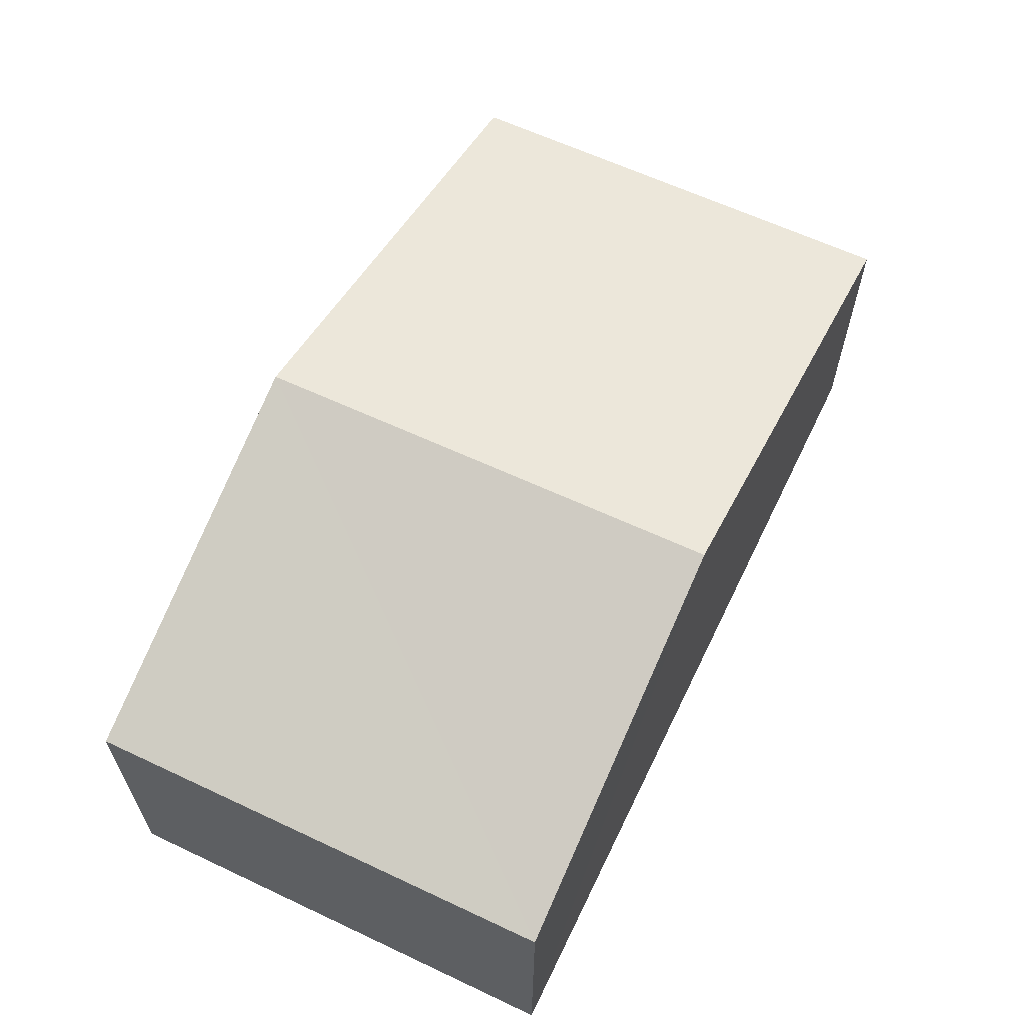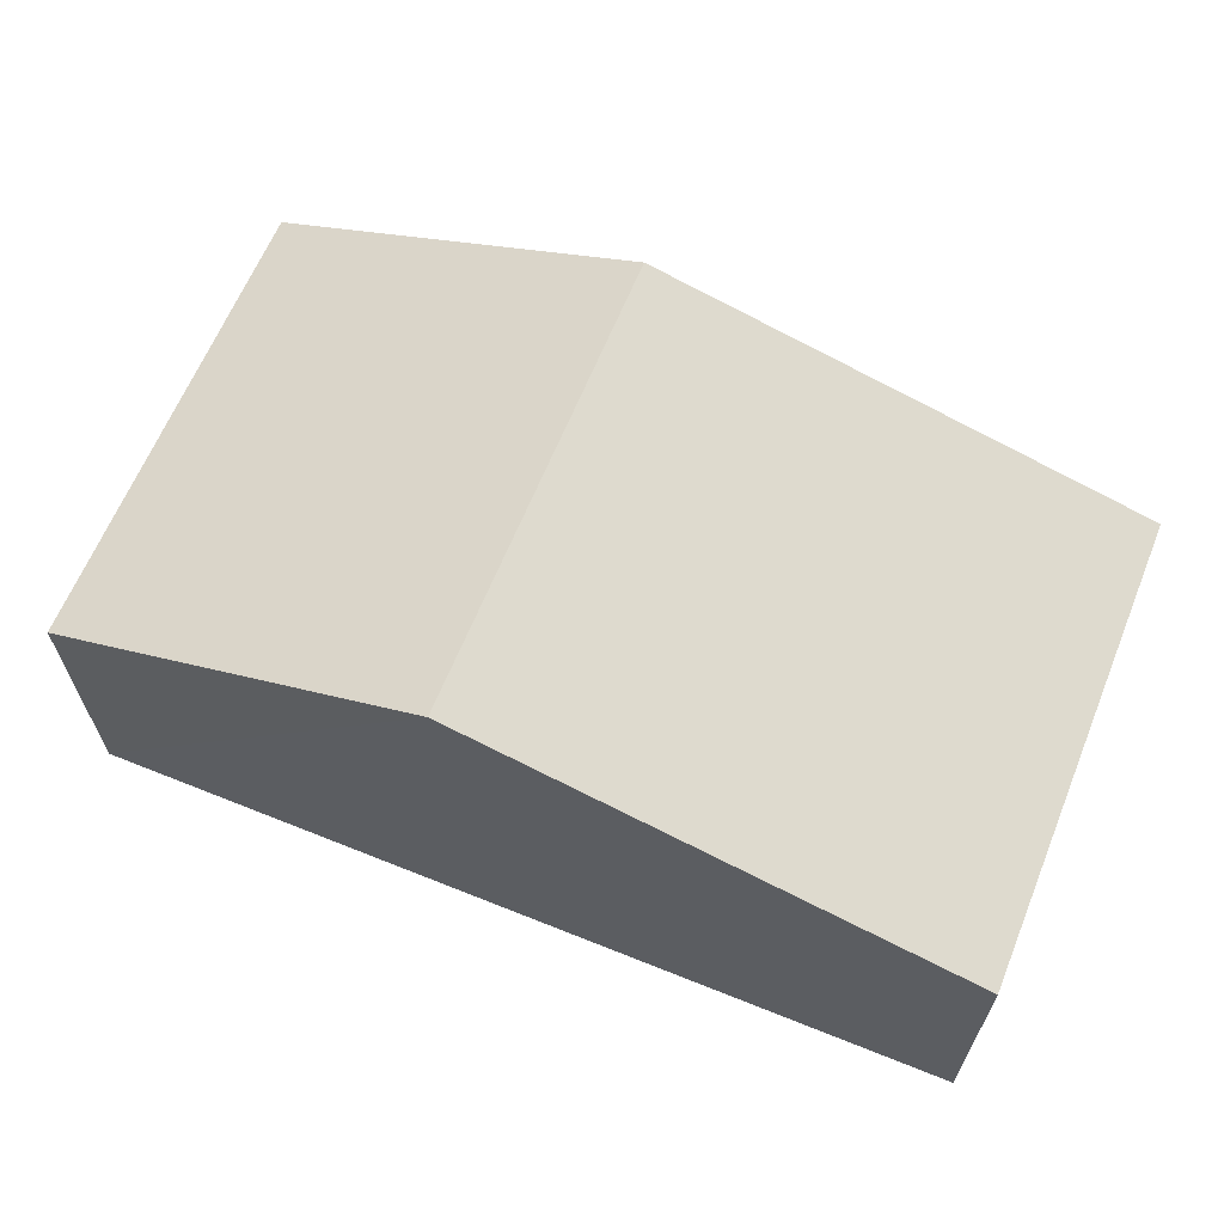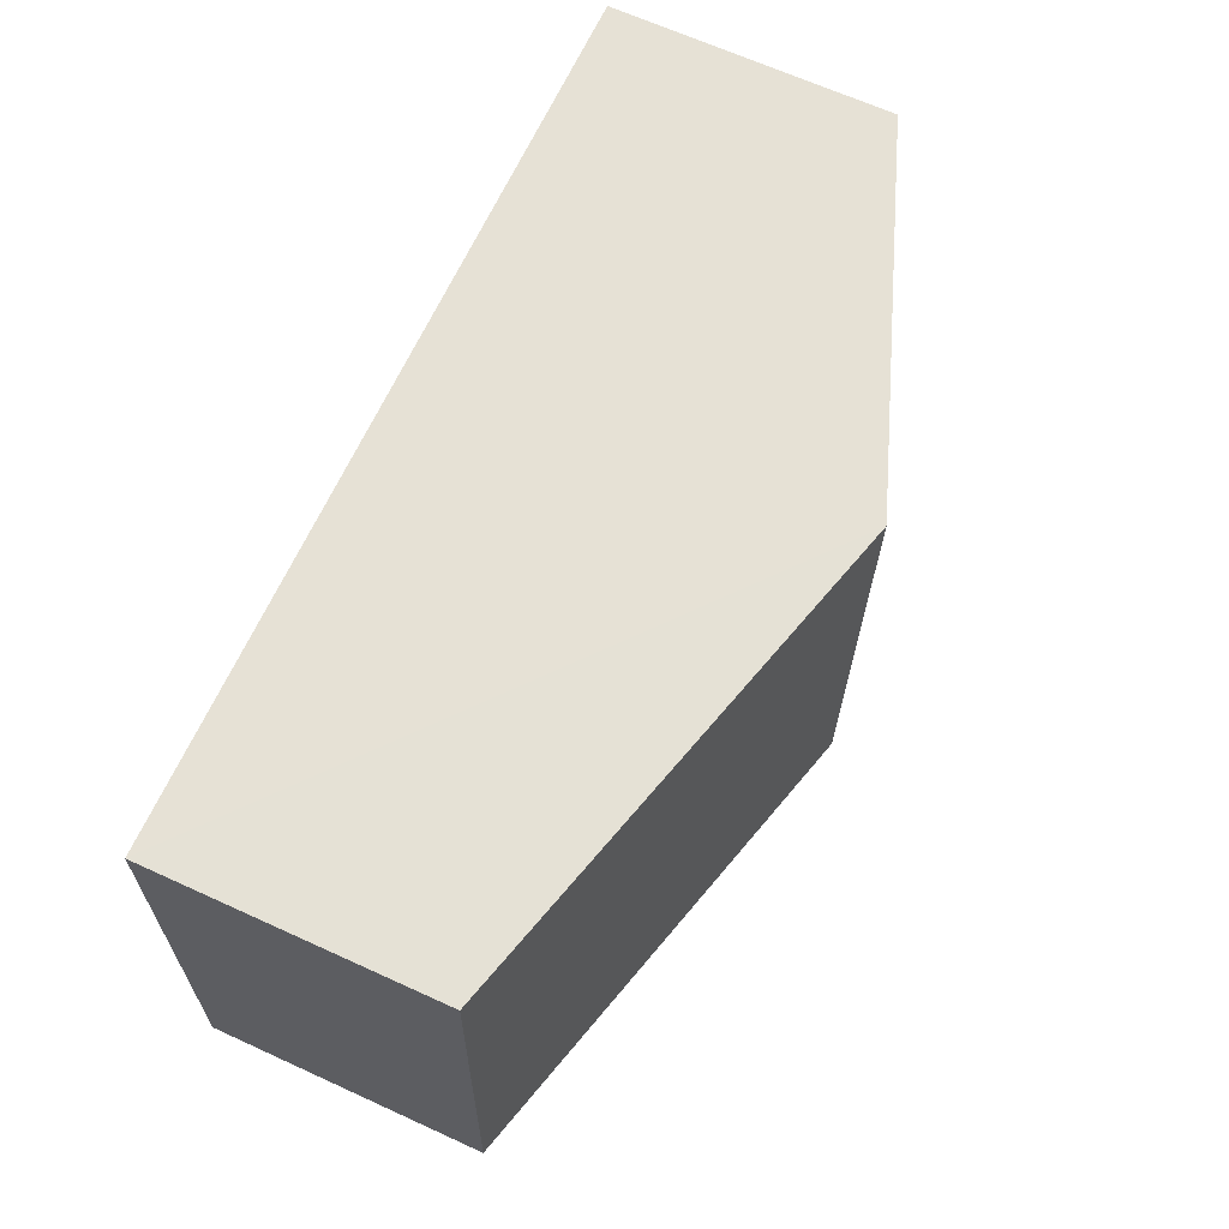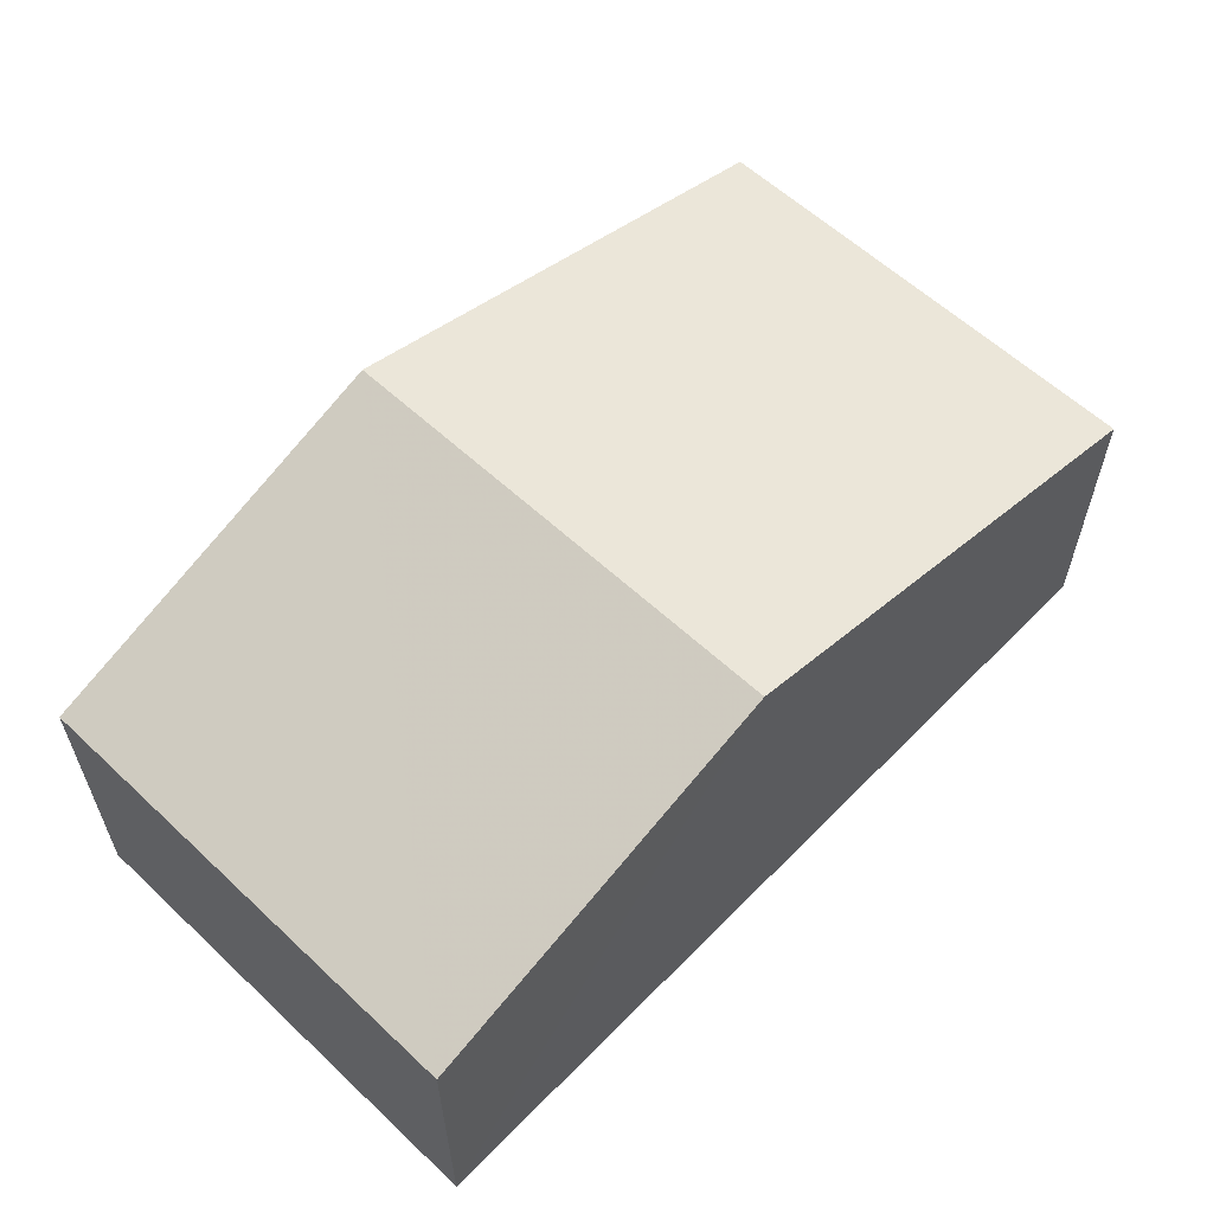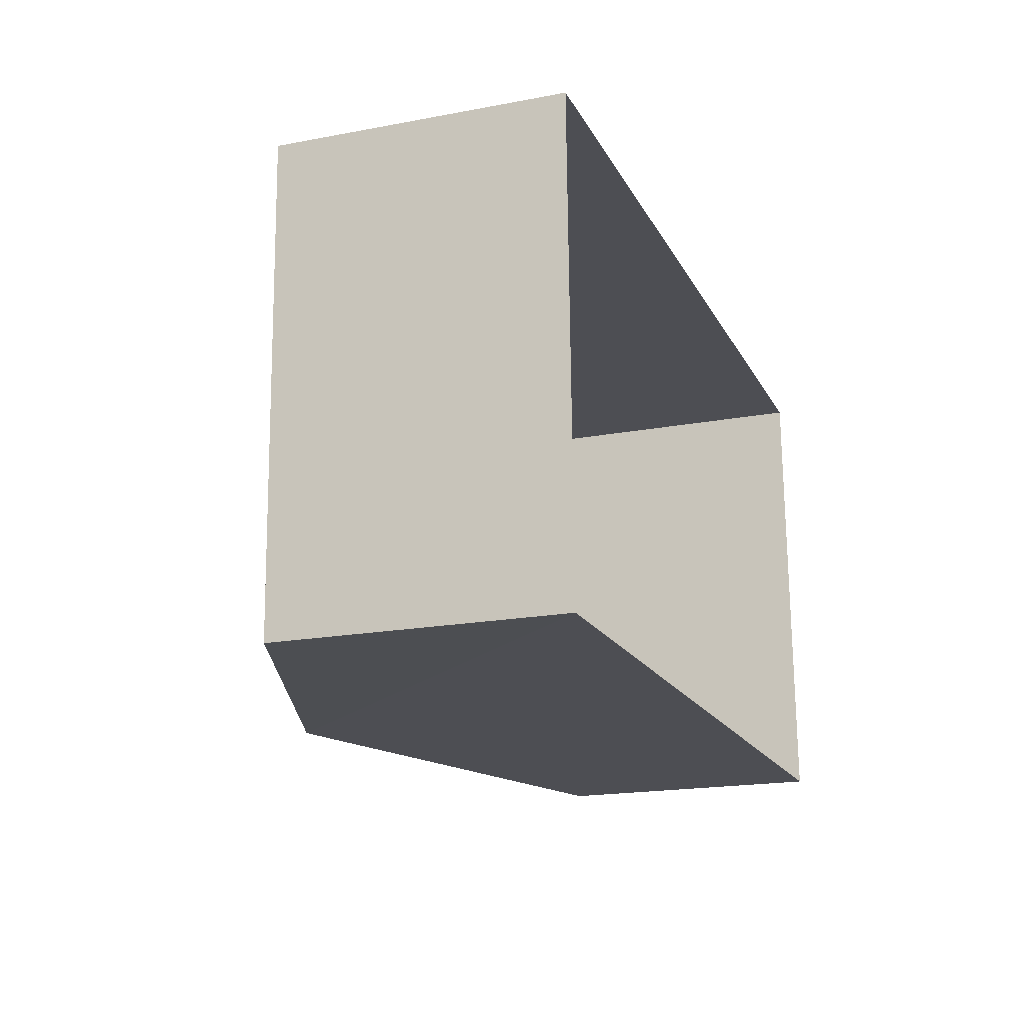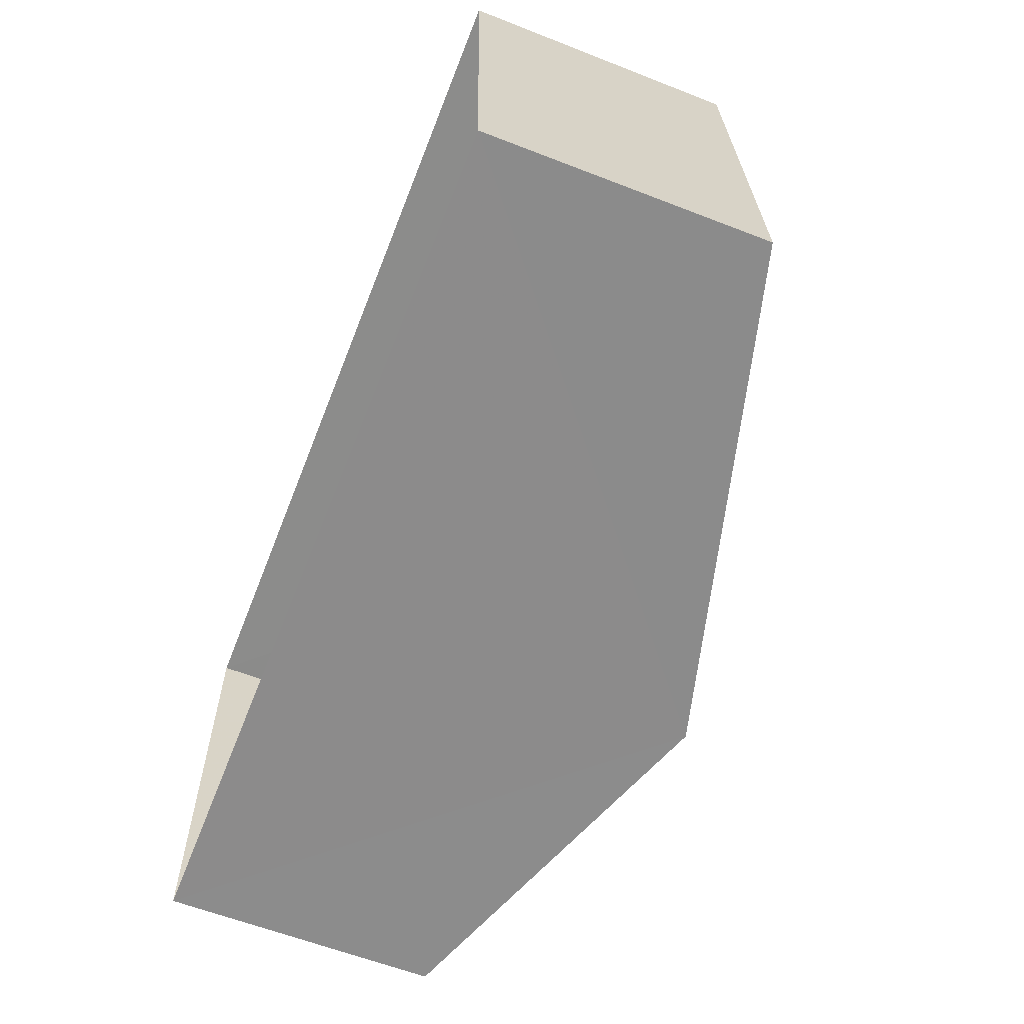
<metadata>
{"format":"obj","ext":"obj","renderer":"f3d","projection":"perspective","resolution":1024,"background":"white","views":[{"elev":61.7,"azim":113.8,"up":"+Z"},{"elev":63.9,"azim":-159.9,"up":"+Z"},{"elev":66.8,"azim":-65.8,"up":"+Y"},{"elev":59.0,"azim":132.0,"up":"+Z"},{"elev":-19.1,"azim":109.6,"up":"+Y"},{"elev":-62.0,"azim":-111.5,"up":"+Y"}]}
</metadata>
<code>
v -3.727e+05 -1.055e+05 23.25
v -3.727e+05 -1.055e+05 23.24
v -3.727e+05 -1.055e+05 23.24
v -3.727e+05 -1.055e+05 23.25
v -3.727e+05 -1.055e+05 28.53
v -3.727e+05 -1.055e+05 26.78
v -3.727e+05 -1.055e+05 28.53
v -3.727e+05 -1.055e+05 26.78
v -3.727e+05 -1.055e+05 26.78
v -3.727e+05 -1.055e+05 26.78
f 1 2 3
f 4 1 3
f 5 6 7
f 5 8 6
f 9 10 5
f 7 9 5
f 10 1 5
f 1 4 5
f 4 8 5
f 8 4 3
f 6 8 3
f 10 2 1
f 10 9 2
f 6 3 7
f 3 2 7
f 2 9 7

</code>
